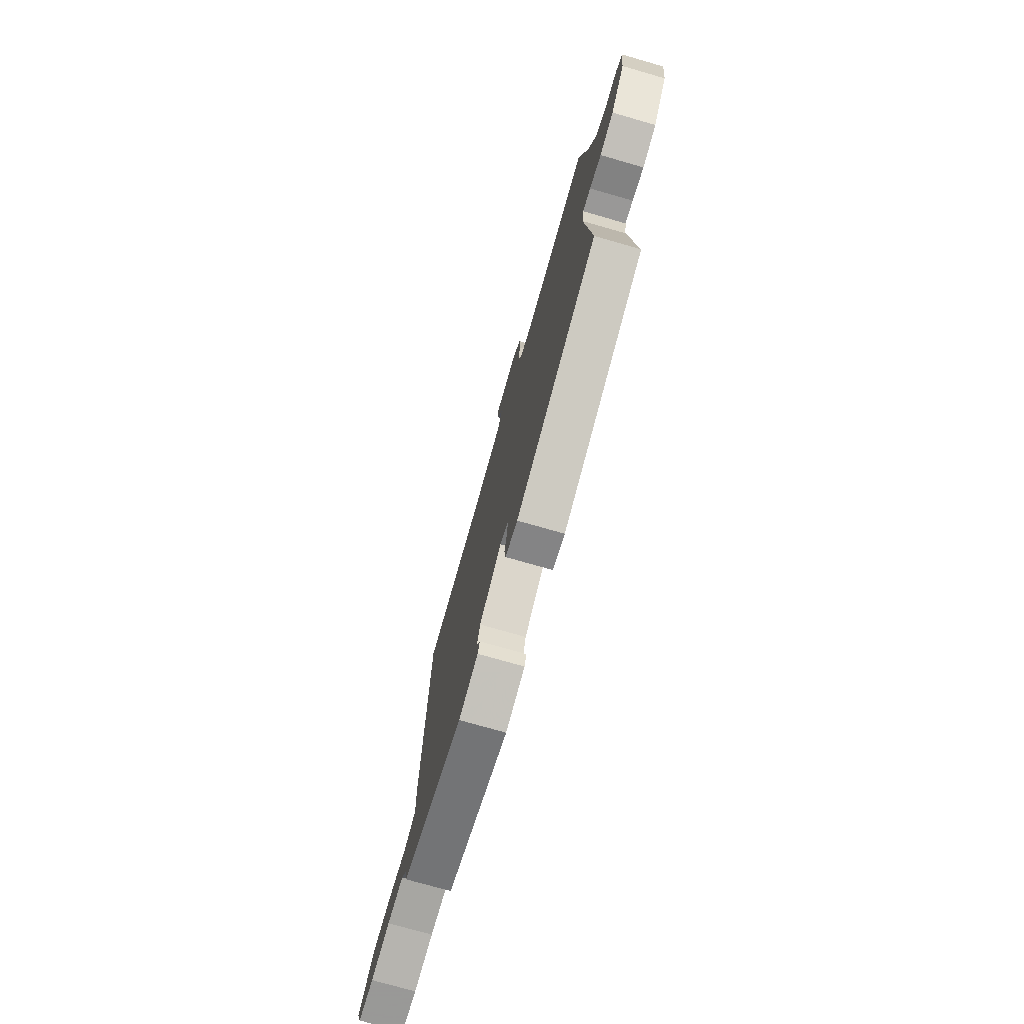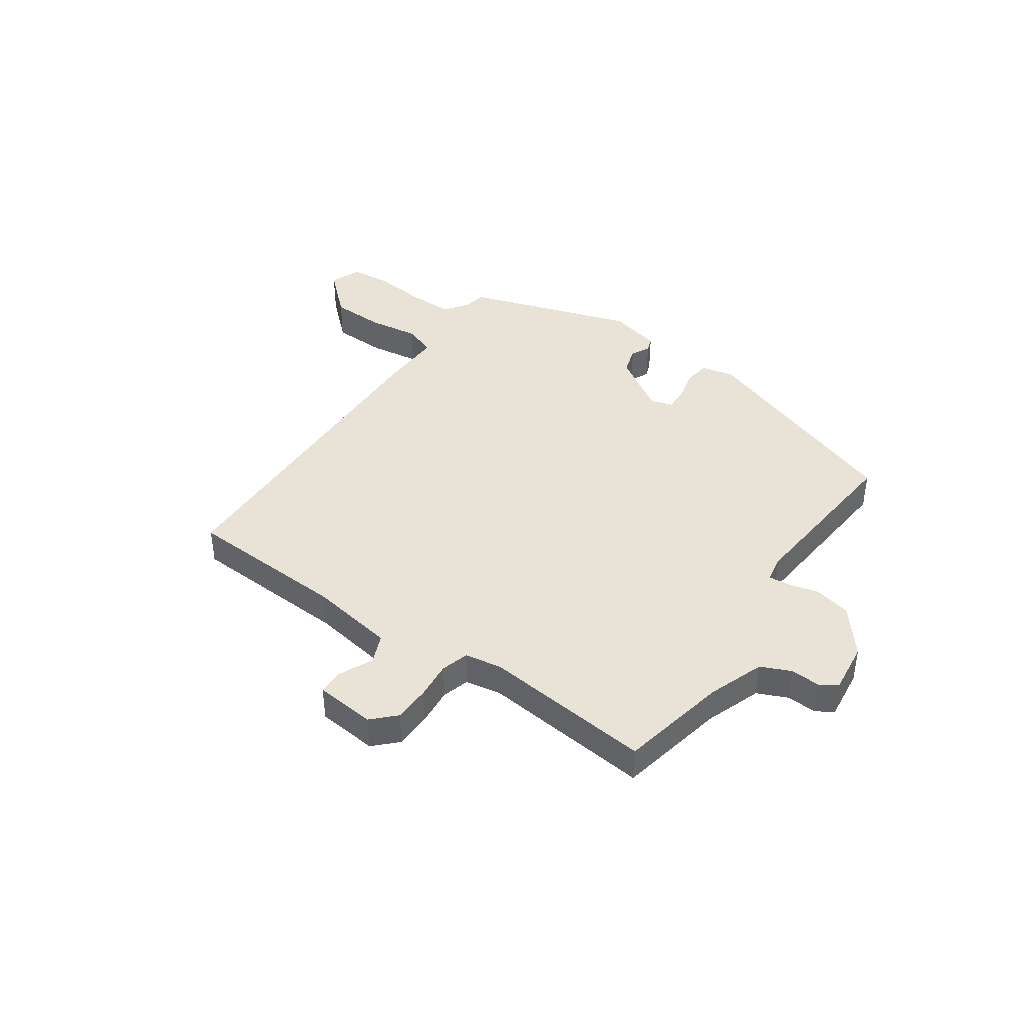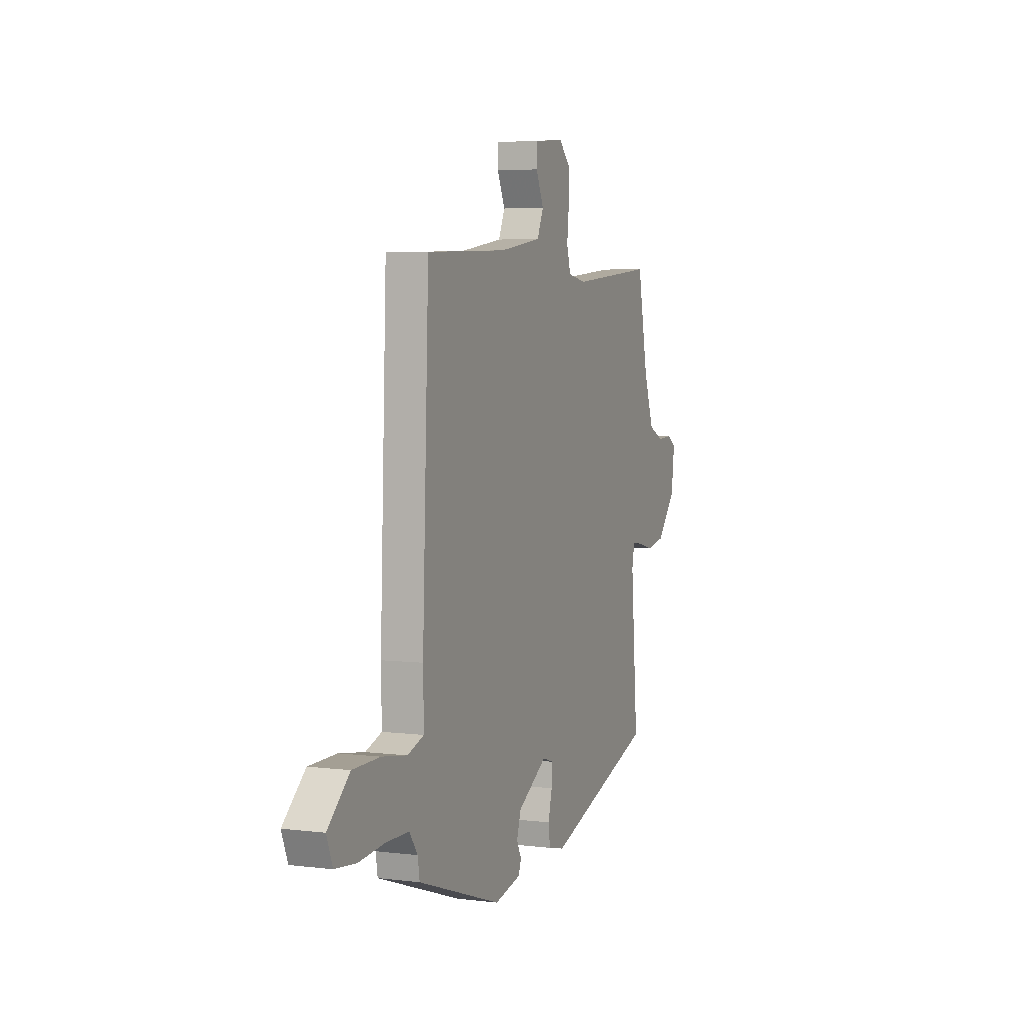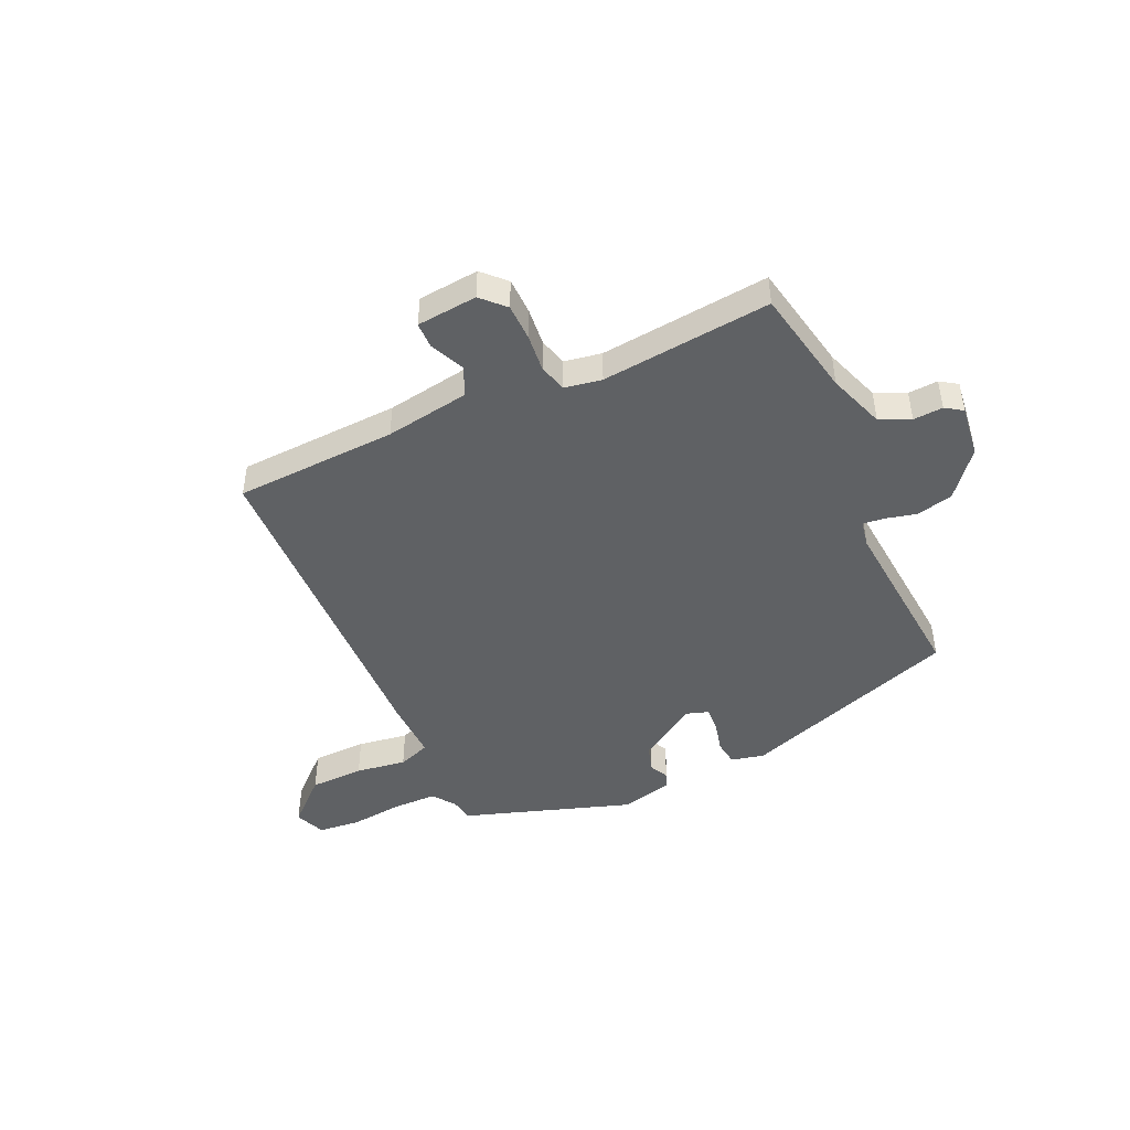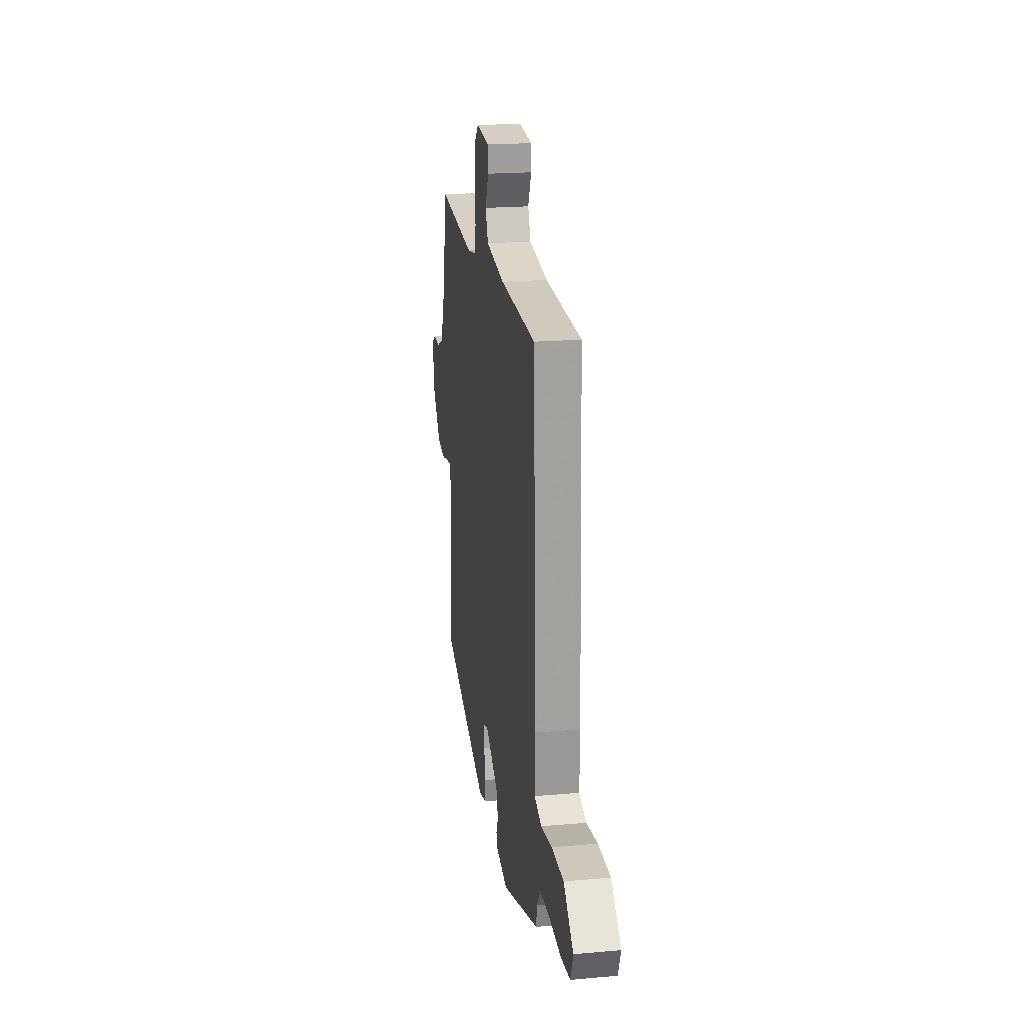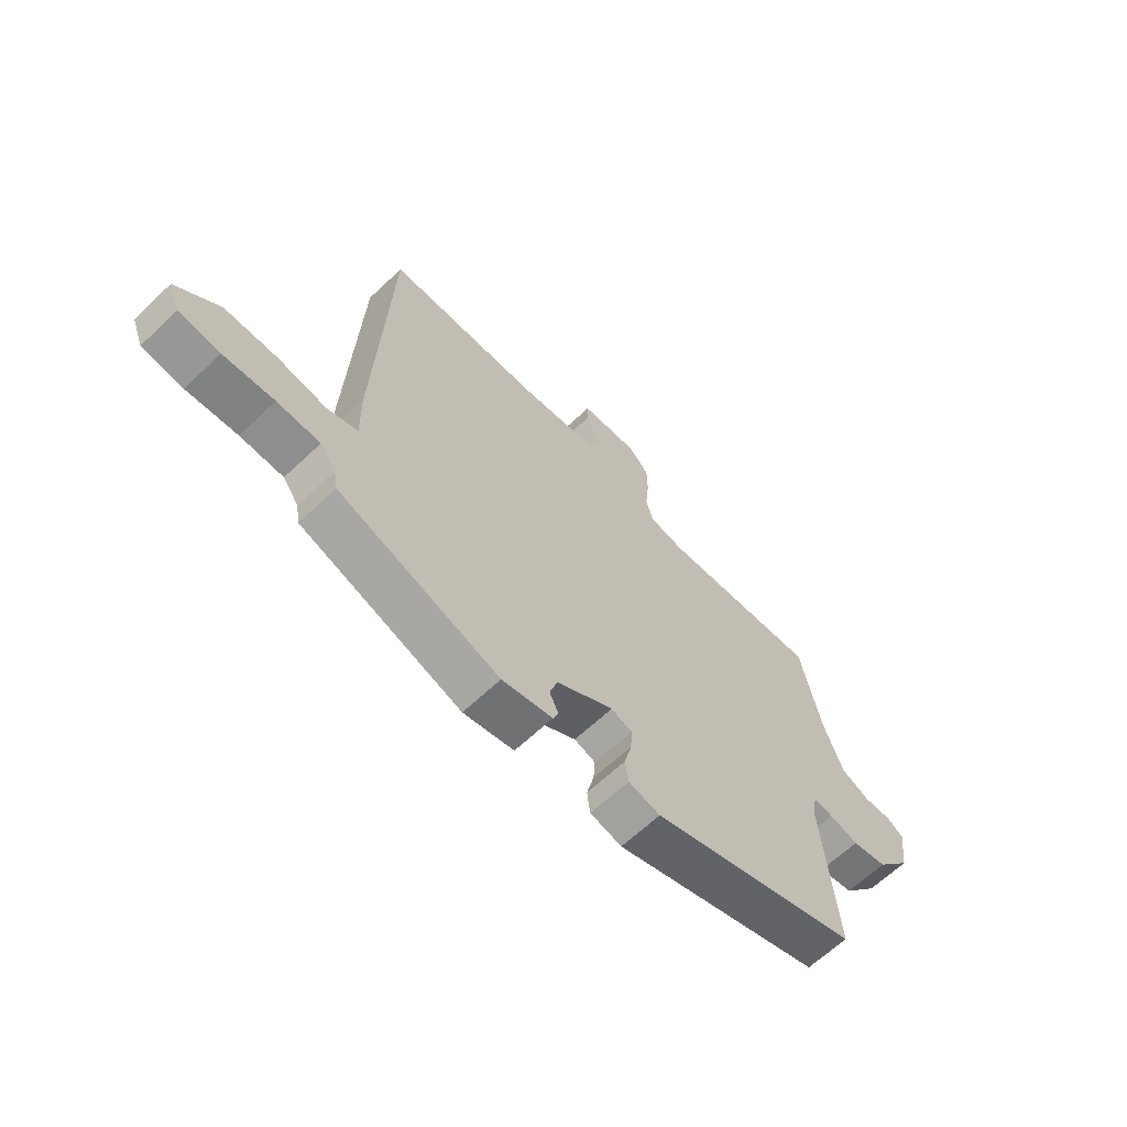
<metadata>
{"format":"obj","ext":"obj","renderer":"f3d","projection":"perspective","resolution":1024,"background":"white","views":[{"elev":-74.7,"azim":74.0,"up":"+Z"},{"elev":41.4,"azim":35.3,"up":"+Y"},{"elev":4.5,"azim":-68.0,"up":"+Z"},{"elev":-46.0,"azim":24.8,"up":"+Y"},{"elev":20.6,"azim":-99.1,"up":"+Z"},{"elev":-64.6,"azim":-46.4,"up":"+Z"}]}
</metadata>
<code>
v -0.518 0.07 -0.447
v -0.525 0.07 -0.404
v -0.555 0.07 -0.362
v -0.636 0.07 -0.361
v -0.732 0.07 -0.371
v -0.809 0.07 -0.363
v -0.831 0.07 -0.307
v -0.751 0.07 -0.234
v -0.652 0.07 -0.232
v -0.56 0.07 -0.246
v -0.501 0.07 -0.225
v -0.503 0.07 -0.115
v -0.48 0.07 0.5
v -0.185 0.07 0.512
v -0.031 0.07 0.536
v -0.008 0.07 0.589
v -0.036 0.07 0.651
v -0.035 0.07 0.698
v 0.075 0.07 0.708
v 0.115 0.07 0.667
v 0.116 0.07 0.601
v 0.109 0.07 0.532
v 0.123 0.07 0.481
v 0.19 0.07 0.469
v 0.498 0.07 0.499
v 0.536 0.07 0.301
v 0.572 0.07 0.198
v 0.627 0.07 0.173
v 0.681 0.07 0.176
v 0.712 0.07 0.155
v 0.7 0.07 0.061
v 0.632 0.07 -0.022
v 0.565 0.07 -0.036
v 0.509 0.07 -0.022
v 0.471 0.07 -0.018
v 0.462 0.07 -0.066
v 0.487 0.07 -0.386
v 0.089 0.07 -0.524
v 0.029 0.07 -0.51
v 0.023 0.07 -0.464
v 0.037 0.07 -0.407
v 0.04 0.07 -0.361
v 0 0.07 -0.348
v -0.108 0.07 -0.416
v -0.123 0.07 -0.465
v -0.106 0.07 -0.5
v -0.116 0.07 -0.527
v -0.212 0.07 -0.55
v -0.518 0 -0.447
v -0.525 0 -0.404
v -0.555 0 -0.362
v -0.636 0 -0.361
v -0.732 0 -0.371
v -0.809 0 -0.363
v -0.831 0 -0.307
v -0.751 0 -0.234
v -0.652 0 -0.232
v -0.56 0 -0.246
v -0.501 0 -0.225
v -0.503 0 -0.115
v -0.48 0 0.5
v -0.185 0 0.512
v -0.031 0 0.536
v -0.008 0 0.589
v -0.036 0 0.651
v -0.035 0 0.698
v 0.075 0 0.708
v 0.115 0 0.667
v 0.116 0 0.601
v 0.109 0 0.532
v 0.123 0 0.481
v 0.19 0 0.469
v 0.498 0 0.499
v 0.536 0 0.301
v 0.572 0 0.198
v 0.627 0 0.173
v 0.681 0 0.176
v 0.712 0 0.155
v 0.7 0 0.061
v 0.632 0 -0.022
v 0.565 0 -0.036
v 0.509 0 -0.022
v 0.471 0 -0.018
v 0.462 0 -0.066
v 0.487 0 -0.386
v 0.089 0 -0.524
v 0.029 0 -0.51
v 0.023 0 -0.464
v 0.037 0 -0.407
v 0.04 0 -0.361
v 0 0 -0.348
v -0.108 0 -0.416
v -0.123 0 -0.465
v -0.106 0 -0.5
v -0.116 0 -0.527
v -0.212 0 -0.55
f 45 46 47 48
f 44 45 48 1
f 43 44 1 2
f 38 39 40 41
f 36 37 38 41
f 35 36 41 42
f 31 32 33 34
f 31 34 35
f 28 29 30 31
f 27 28 31 35
f 26 27 35 42
f 24 25 26 42
f 19 20 21 22
f 17 18 19 22
f 16 17 22 23
f 15 16 23
f 14 15 23
f 11 12 13 14
f 11 14 23 24
f 7 8 9 10
f 5 6 7 10
f 4 5 10 11
f 3 4 11 24
f 43 2 3 24
f 24 42 43
f 96 95 94 93
f 49 96 93 92
f 50 49 92 91
f 89 88 87 86
f 89 86 85 84
f 90 89 84 83
f 82 81 80 79
f 83 82 79
f 79 78 77 76
f 83 79 76 75
f 90 83 75 74
f 90 74 73 72
f 70 69 68 67
f 70 67 66 65
f 71 70 65 64
f 71 64 63
f 71 63 62
f 62 61 60 59
f 72 71 62 59
f 58 57 56 55
f 58 55 54 53
f 59 58 53 52
f 72 59 52 51
f 72 51 50 91
f 91 90 72
f 1 49 50 2
f 2 50 51 3
f 3 51 52 4
f 4 52 53 5
f 5 53 54 6
f 6 54 55 7
f 7 55 56 8
f 8 56 57 9
f 9 57 58 10
f 10 58 59 11
f 11 59 60 12
f 12 60 61 13
f 13 61 62 14
f 14 62 63 15
f 15 63 64 16
f 16 64 65 17
f 17 65 66 18
f 18 66 67 19
f 19 67 68 20
f 20 68 69 21
f 21 69 70 22
f 22 70 71 23
f 23 71 72 24
f 24 72 73 25
f 25 73 74 26
f 26 74 75 27
f 27 75 76 28
f 28 76 77 29
f 29 77 78 30
f 30 78 79 31
f 31 79 80 32
f 32 80 81 33
f 33 81 82 34
f 34 82 83 35
f 35 83 84 36
f 36 84 85 37
f 37 85 86 38
f 38 86 87 39
f 39 87 88 40
f 40 88 89 41
f 41 89 90 42
f 42 90 91 43
f 43 91 92 44
f 44 92 93 45
f 45 93 94 46
f 46 94 95 47
f 47 95 96 48
f 48 96 49 1

</code>
